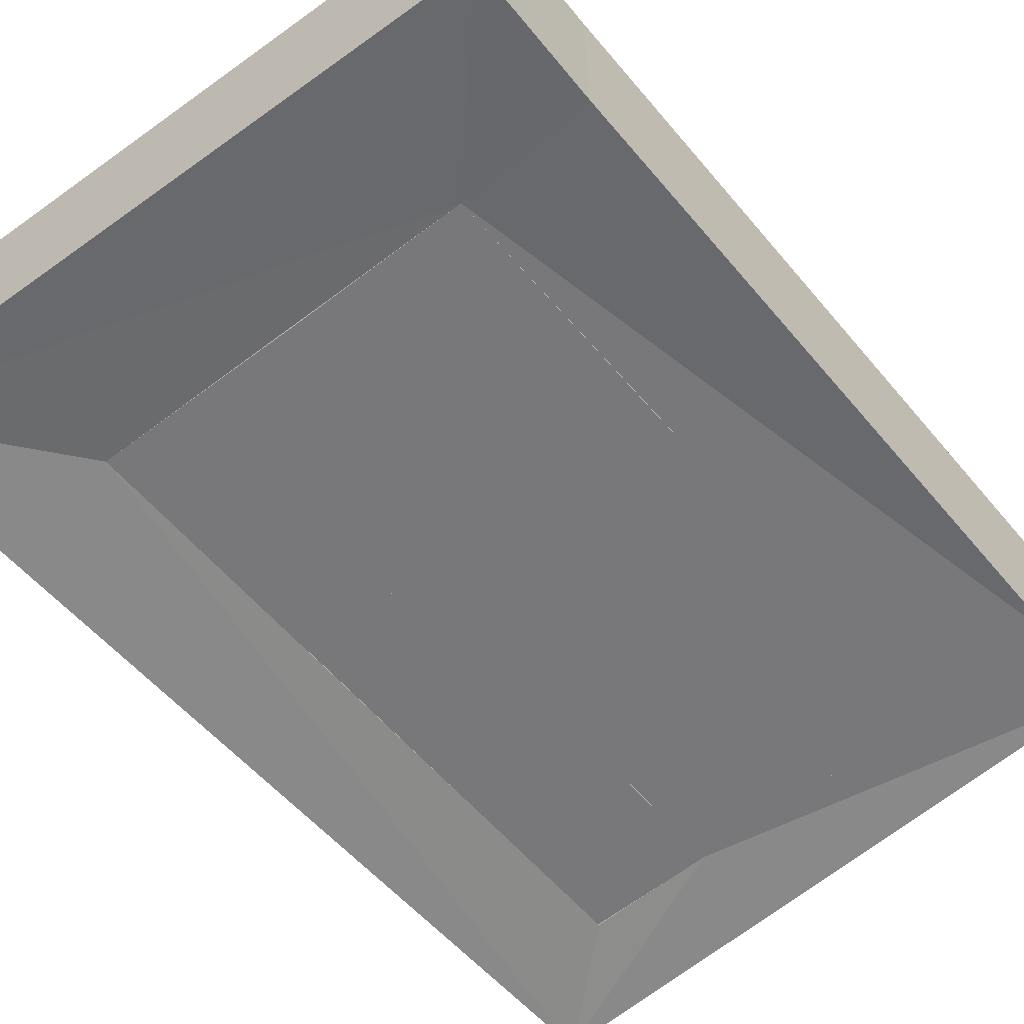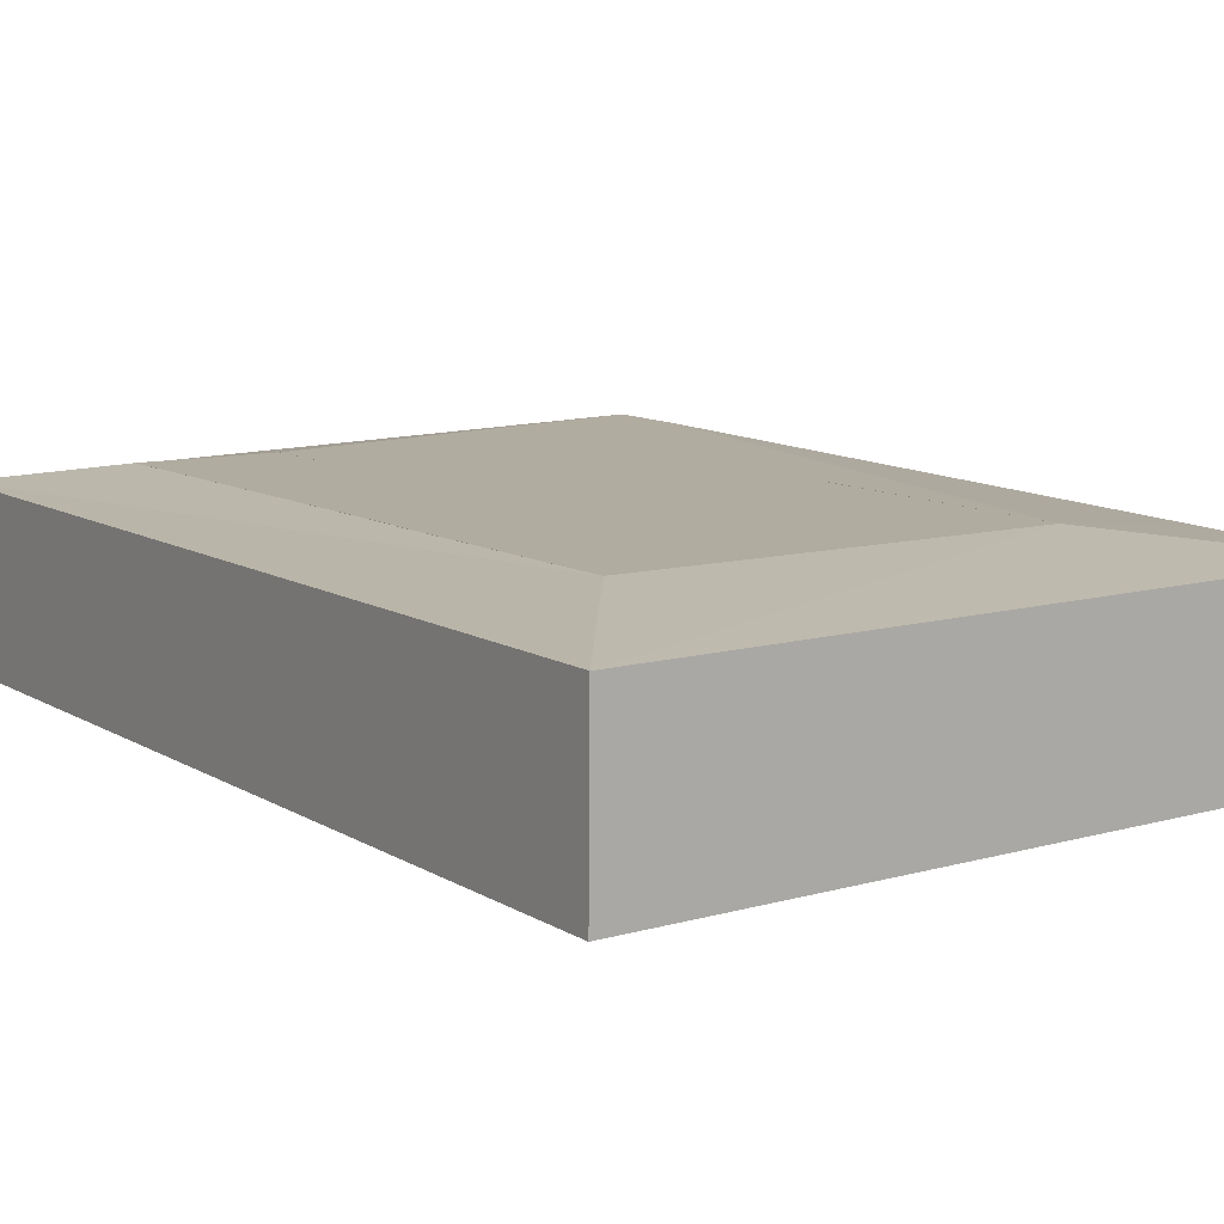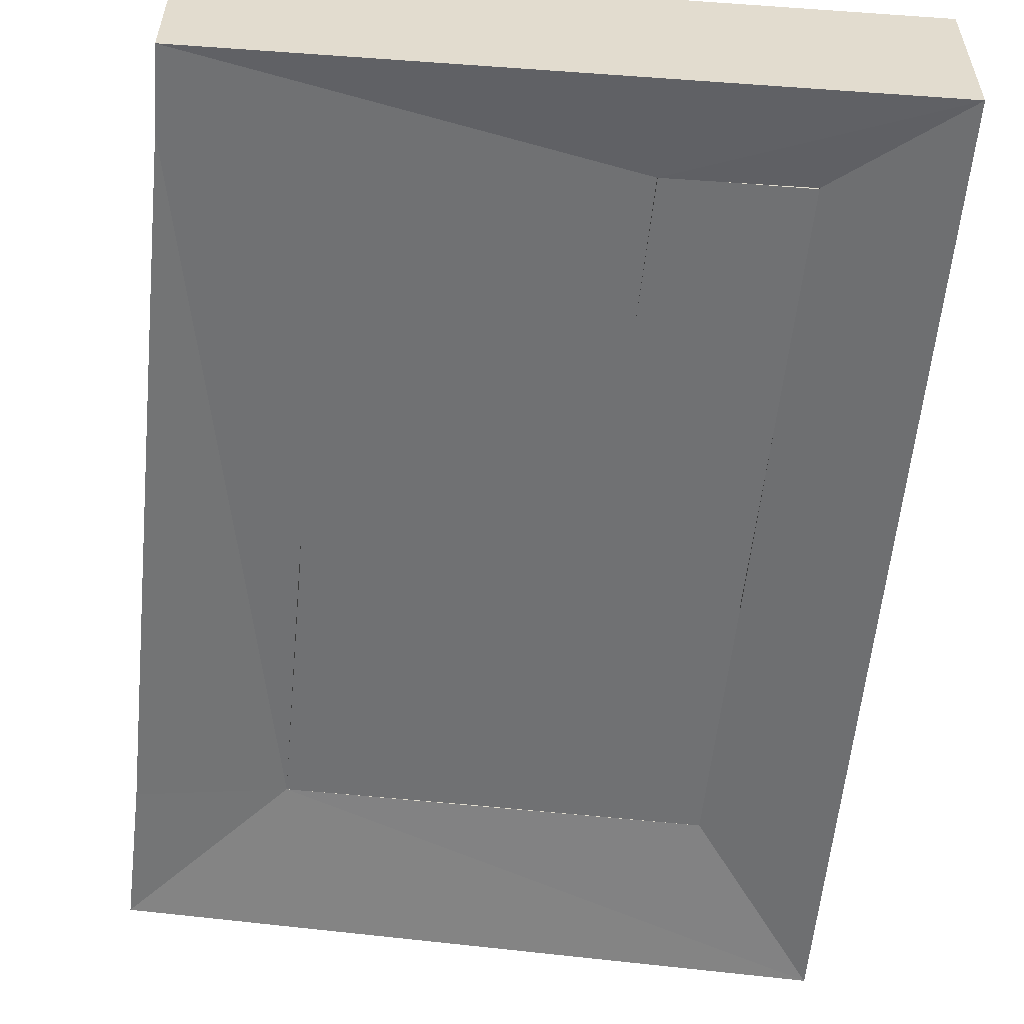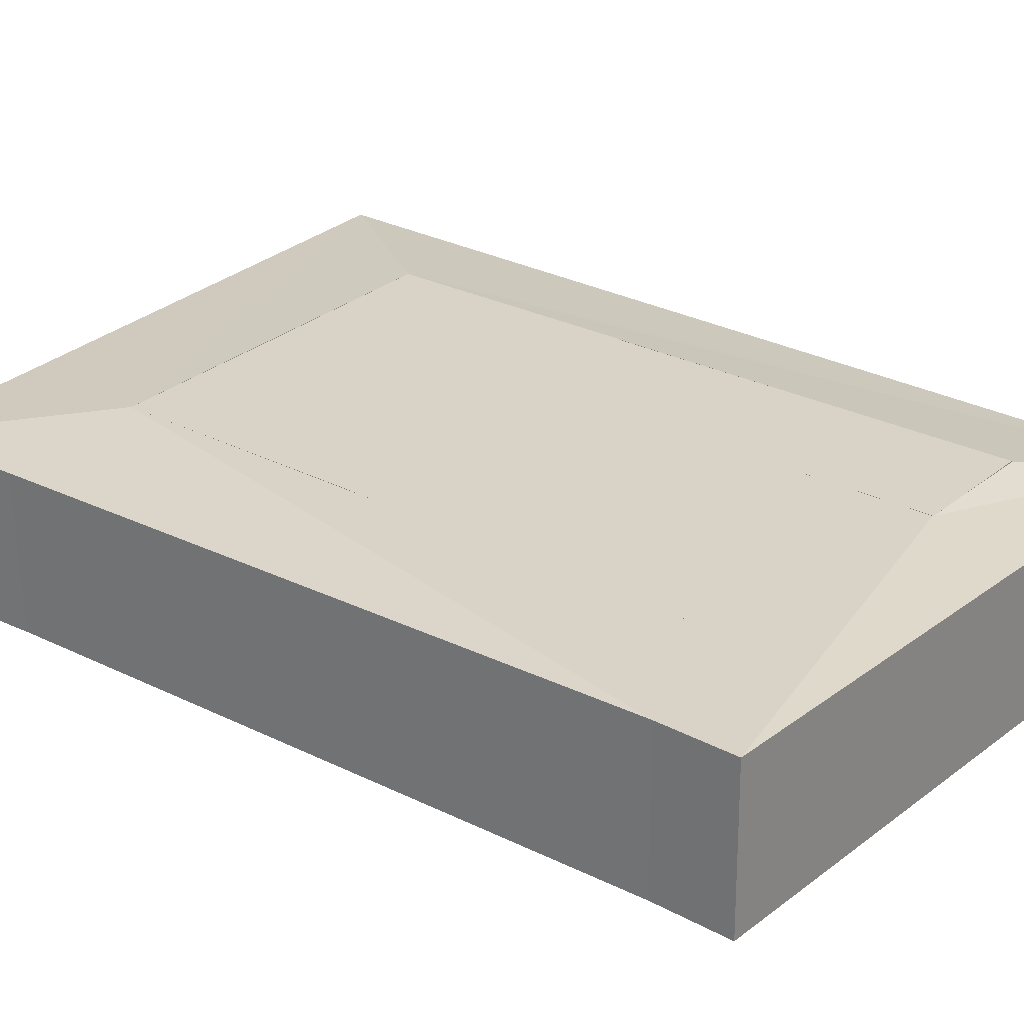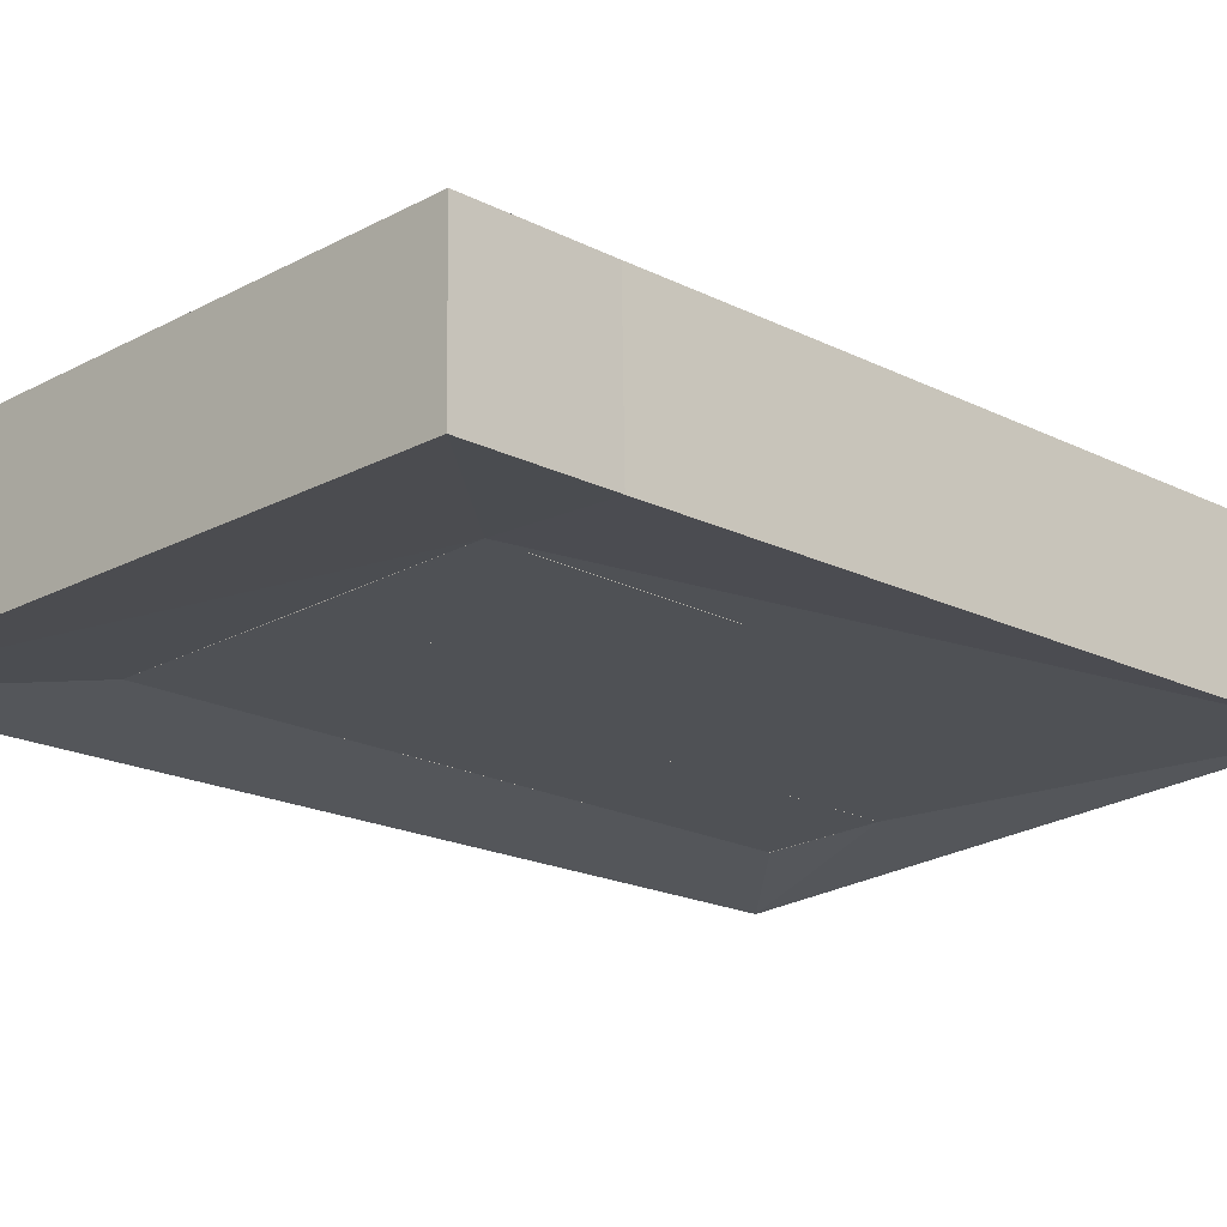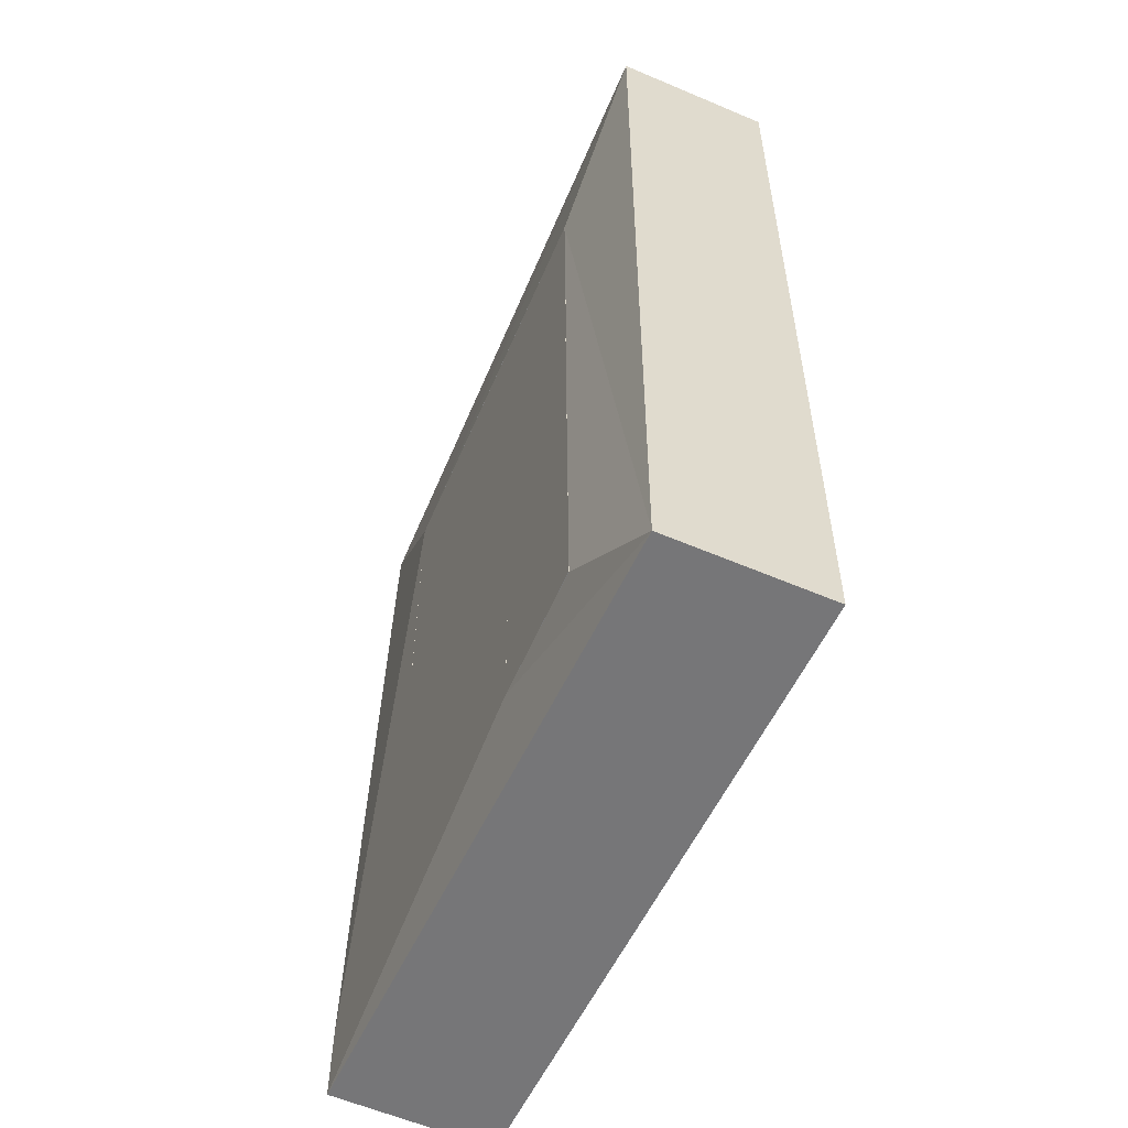
<metadata>
{"format":"obj","ext":"obj","renderer":"f3d","projection":"perspective","resolution":1024,"background":"white","views":[{"elev":-57.5,"azim":-139.9,"up":"+Z"},{"elev":10.1,"azim":146.5,"up":"+Z"},{"elev":-55.1,"azim":-5.0,"up":"+Z"},{"elev":27.8,"azim":-51.1,"up":"+Z"},{"elev":-20.1,"azim":-132.8,"up":"+Z"},{"elev":-58.0,"azim":66.7,"up":"+Y"}]}
</metadata>
<code>
o bathroom
v 5.137 -5.54 0
v 5.021 2.583 0
v 2.615 -5.529 0
v 2.478 2.604 0
v 5.137 -5.54 0
v 5.133 -5.562 -1.524
v 5.017 2.561 -1.524
v 2.611 -5.551 -1.524
v 2.474 2.582 -1.524
v 5.133 -5.562 -1.524
v 5.021 2.583 0
v 2.615 -5.529 0
v 2.478 2.604 0
v 5.137 -5.54 0
v 5.021 2.583 0
v 2.615 -5.529 0
v 2.478 2.604 0
v 5.137 -5.54 0
v 5.141 -5.517 1.53
v 5.141 -5.517 1.53
v 5.025 2.606 1.53
v 2.482 2.627 1.53
v 2.619 -5.507 1.53
f 4 23 22
f 8 7 6
f 4 7 9
f 5 6 1
f 3 9 8
f 1 7 2
f 3 10 5
f 5 12 3
f 3 13 4
f 4 11 2
f 14 16 12
f 12 17 13
f 13 15 11
f 20 21 23
f 2 19 1
f 5 23 3
f 2 22 21
f 1 20 5
f 4 3 23
f 8 9 7
f 6 10 8
f 4 2 7
f 5 10 6
f 3 4 9
f 1 6 7
f 3 8 10
f 5 14 12
f 3 12 13
f 4 13 11
f 14 18 16
f 12 16 17
f 13 17 15
f 21 22 23
f 20 19 21
f 2 21 19
f 5 20 23
f 2 4 22
f 1 19 20
o bedroom
v -2.594 0.2295 -0
v 0.9159 0.219 0
v 0.8844 2.562 0
v -2.573 2.405 -0
v -2.598 0.207 -1.524
v 0.912 0.1965 -1.524
v 0.8805 2.54 -1.524
v -2.577 2.382 -1.524
v -2.59 0.252 1.53
v 0.9199 0.2415 1.53
v 0.8884 2.585 1.53
v -2.569 2.427 1.53
f 27 32 24
f 29 31 28
f 25 30 29
f 27 30 26
f 24 29 28
f 24 31 27
f 35 33 32
f 26 33 34
f 26 35 27
f 25 32 33
f 27 35 32
f 29 30 31
f 25 26 30
f 27 31 30
f 24 25 29
f 24 28 31
f 35 34 33
f 26 25 33
f 26 34 35
f 25 24 32
o dining
v 2.492 2.583 0
v 0.8844 2.562 0
v 0.8003 7.48 0
v 4.972 7.617 0
v 5.046 2.583 0
v 2.488 2.561 -1.524
v 0.8805 2.54 -1.524
v 0.7964 7.458 -1.524
v 4.968 7.594 -1.524
v 5.042 2.561 -1.524
v 5.046 2.583 0
v 5.046 2.583 0
v 2.496 2.606 1.53
v 0.8884 2.585 1.53
v 0.8043 7.503 1.53
v 4.976 7.639 1.53
v 5.05 2.606 1.53
f 40 48 52
f 43 42 41
f 40 44 45
f 37 43 38
f 36 45 41
f 38 44 39
f 37 41 42
f 48 50 51
f 39 50 38
f 36 49 48
f 39 52 51
f 38 49 37
f 40 36 48
f 41 45 44
f 44 43 41
f 40 39 44
f 37 42 43
f 36 40 45
f 38 43 44
f 37 36 41
f 51 52 48
f 48 49 50
f 39 51 50
f 36 37 49
f 39 40 52
f 38 50 49
l 40 46
l 46 47
o hallway
v -2.562 -4.194 -0
v 0.9159 0.219 0
v 0.9264 -4.247 0
v -2.531 -5.466 -0
v 2.608 -5.519 0
v 2.492 2.583 0
v 0.8844 2.562 0
v -2.566 -4.217 -1.524
v 0.912 0.1965 -1.524
v 0.9225 -4.269 -1.524
v -2.535 -5.488 -1.524
v 2.604 -5.541 -1.524
v 2.488 2.561 -1.524
v 0.8805 2.54 -1.524
v -2.562 -4.194 -0
v 0.9159 0.219 0
v 0.9264 -4.247 0
v 2.492 2.583 0
v -2.562 -4.194 -0
v 0.9159 0.219 0
v 0.9264 -4.247 0
v 2.492 2.583 0
v 0.9199 0.2415 1.53
v 0.9304 -4.225 1.53
v -2.558 -4.172 1.53
v -2.527 -5.443 1.53
v 2.612 -5.496 1.53
v 2.496 2.606 1.53
v 0.8884 2.585 1.53
f 53 78 56
f 62 64 61
f 54 66 59
f 57 65 64
f 53 62 55
f 56 64 63
f 59 65 58
f 56 60 53
f 55 61 54
f 55 67 53
f 54 69 55
f 69 71 67
f 68 73 69
f 75 80 79
f 54 76 55
f 59 75 54
f 58 79 80
f 55 77 53
f 57 78 79
f 58 81 59
f 53 77 78
f 62 60 63
f 64 65 61
f 65 66 61
f 62 63 64
f 54 61 66
f 57 58 65
f 53 60 62
f 56 57 64
f 59 66 65
f 56 63 60
f 55 62 61
f 55 69 67
f 54 68 69
f 69 73 71
f 68 72 73
f 75 81 80
f 79 78 76
f 78 77 76
f 76 75 79
f 54 75 76
f 59 81 75
f 58 57 79
f 55 76 77
f 57 56 78
f 58 80 81
l 58 70
l 70 74
o kitchen
v 0.8844 2.562 0
v -2.573 2.405 -0
v -2.615 7.396 -0
v 0.8003 7.48 0
v 0.8805 2.54 -1.524
v -2.577 2.382 -1.524
v -2.619 7.374 -1.524
v 0.7964 7.458 -1.524
v 0.8844 2.562 0
v -2.573 2.405 -0
v 0.8003 7.48 0
v 0.8844 2.562 0
v -2.573 2.405 -0
v 0.8003 7.48 0
v 0.8884 2.585 1.53
v -2.569 2.427 1.53
v -2.611 7.419 1.53
v 0.8043 7.503 1.53
f 85 98 84
f 88 86 89
f 83 88 84
f 84 89 85
f 83 86 87
f 82 89 86
f 82 92 85
f 83 90 82
f 90 95 92
f 91 93 90
f 98 96 97
f 82 97 96
f 85 96 99
f 84 97 83
f 85 99 98
f 88 87 86
f 83 87 88
f 84 88 89
f 83 82 86
f 82 85 89
f 82 90 92
f 83 91 90
f 90 93 95
f 91 94 93
f 98 99 96
f 82 83 97
f 85 82 96
f 84 98 97
o livingroom
v -2.562 -4.194 -0
v -2.594 0.2295 -0
v 0.9159 0.219 0
v 0.9264 -4.247 0
v -2.566 -4.217 -1.524
v -2.598 0.207 -1.524
v 0.912 0.1965 -1.524
v 0.9225 -4.269 -1.524
v -2.594 0.2295 -0
v -2.594 0.2295 -0
v -2.59 0.252 1.53
v 0.9199 0.2415 1.53
v -2.558 -4.172 1.53
v 0.9304 -4.225 1.53
f 102 113 111
f 106 104 107
f 100 107 104
f 100 105 101
f 103 106 107
f 101 106 102
f 111 112 110
f 102 110 101
f 103 112 113
f 101 112 100
f 102 103 113
f 106 105 104
f 100 103 107
f 100 104 105
f 103 102 106
f 101 105 106
f 111 113 112
f 102 111 110
f 103 100 112
f 101 110 112
l 101 108
l 108 109
o outside
v -2.531 -5.466 -0
v 2.608 -5.519 0
v -2.615 7.396 -0
v 5.126 -5.559 0
v -5.095 -7.084 -0
v 5.126 -5.559 0
v -5.086 -5.589 -0
v -2.615 7.396 -0
v 4.972 7.617 0
v 2.608 -5.519 0
v -2.531 -5.466 -0
v -2.535 -5.488 -1.524
v 2.604 -5.541 -1.524
v -2.619 7.374 -1.524
v -5.089 -5.612 -1.524
v -5.099 -7.107 -1.524
v 5.122 -5.581 -1.524
v -5.309 7.503 -1.789
v -5.405 10.3 -1.865
v 4.968 7.594 -1.524
v 7.415 11.05 -1.865
v 7.288 -7.42 -1.865
v -2.531 -5.466 -0
v 2.608 -5.519 0
v -2.615 7.396 -0
v 5.13 -5.536 1.53
v -5.091 -7.062 1.53
v 5.126 -5.559 0
v -5.301 7.548 1.266
v 2.612 -5.496 1.53
v 4.972 7.617 0
v -5.082 -5.567 1.53
v -2.527 -5.443 1.53
v -5.089 -5.612 -1.524
v -5.099 -7.107 -1.524
v -5.309 7.503 -1.789
v -5.405 10.3 -1.865
v 7.415 11.05 -1.865
v 7.288 -7.42 -1.865
v -5.305 7.525 -0.2641
v -5.401 10.32 -0.3408
v 4.972 7.617 0
v 7.419 11.07 -0.3408
v 7.292 -7.397 -0.3408
v -5.089 -5.612 -1.524
v -5.099 -7.107 -1.524
v -5.309 7.503 -1.789
v -5.405 10.3 -1.865
v 7.415 11.05 -1.865
v 7.288 -7.42 -1.865
v -2.611 7.419 1.53
v -5.397 10.35 1.19
v 7.423 11.09 1.19
v 7.296 -7.375 1.19
v 4.976 7.639 1.53
f 116 144 122
f 135 151 134
f 133 130 135
f 128 127 131
f 131 147 128
f 128 148 129
f 116 133 127
f 122 141 119
f 132 149 131
f 115 130 119
f 114 138 116
f 114 126 115
f 115 136 114
f 114 127 125
f 119 133 122
f 147 159 148
f 148 163 152
f 138 155 144
f 149 158 147
f 152 162 151
f 144 117 141
f 136 121 138
f 150 160 149
f 134 150 132
f 129 152 135
f 119 137 115
f 155 164 168
f 120 140 118
f 154 160 161
f 118 158 120
f 153 158 160
f 157 162 163
f 154 162 156
f 157 159 118
f 141 123 137
f 151 161 150
f 137 124 136
f 166 167 168
f 164 145 142
f 156 167 166
f 117 143 123
f 156 165 154
f 123 146 124
f 118 167 157
f 121 146 164
f 120 142 145
f 155 139 117
f 153 165 142
f 116 138 144
f 135 152 151
f 134 132 127
f 132 131 127
f 134 127 133
f 130 126 135
f 126 125 129
f 135 126 129
f 125 128 129
f 134 133 135
f 128 125 127
f 131 149 147
f 128 147 148
f 116 122 133
f 122 144 141
f 132 150 149
f 115 126 130
f 114 136 138
f 114 125 126
f 115 137 136
f 114 116 127
f 119 130 133
f 147 158 159
f 148 159 163
f 138 121 155
f 149 160 158
f 152 163 162
f 144 155 117
f 136 124 121
f 150 161 160
f 134 151 150
f 129 148 152
f 119 141 137
f 155 121 164
f 120 145 140
f 154 153 160
f 118 159 158
f 153 120 158
f 157 156 162
f 154 161 162
f 157 163 159
f 141 117 123
f 151 162 161
f 137 123 124
f 167 140 143
f 140 145 146
f 143 140 146
f 143 139 167
f 142 165 164
f 165 166 164
f 164 166 168
f 167 139 168
f 164 146 145
f 156 157 167
f 117 139 143
f 156 166 165
f 123 143 146
f 118 140 167
f 121 124 146
f 120 153 142
f 155 168 139
f 153 154 165

</code>
